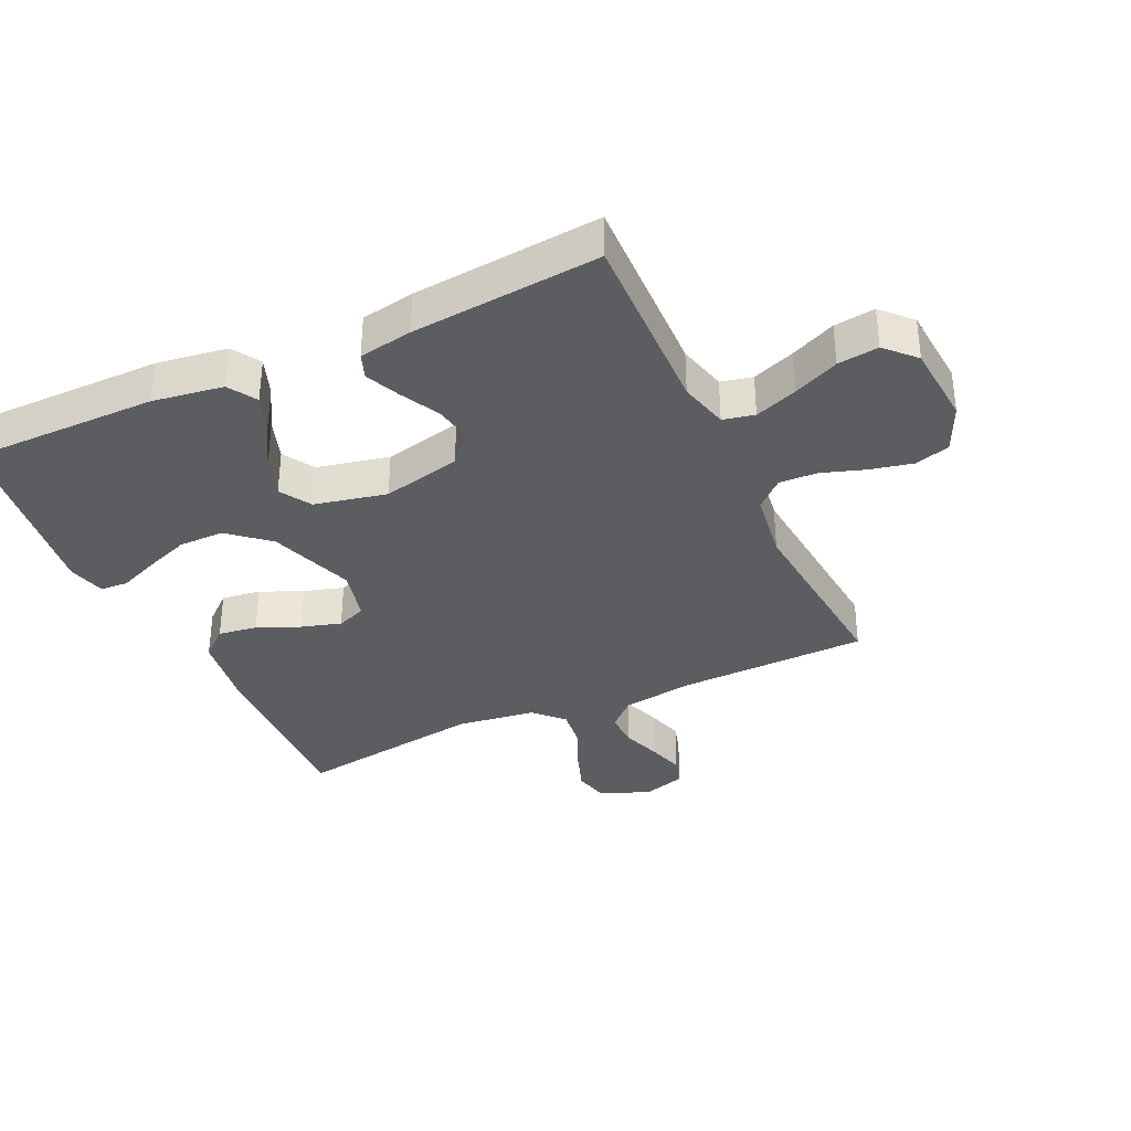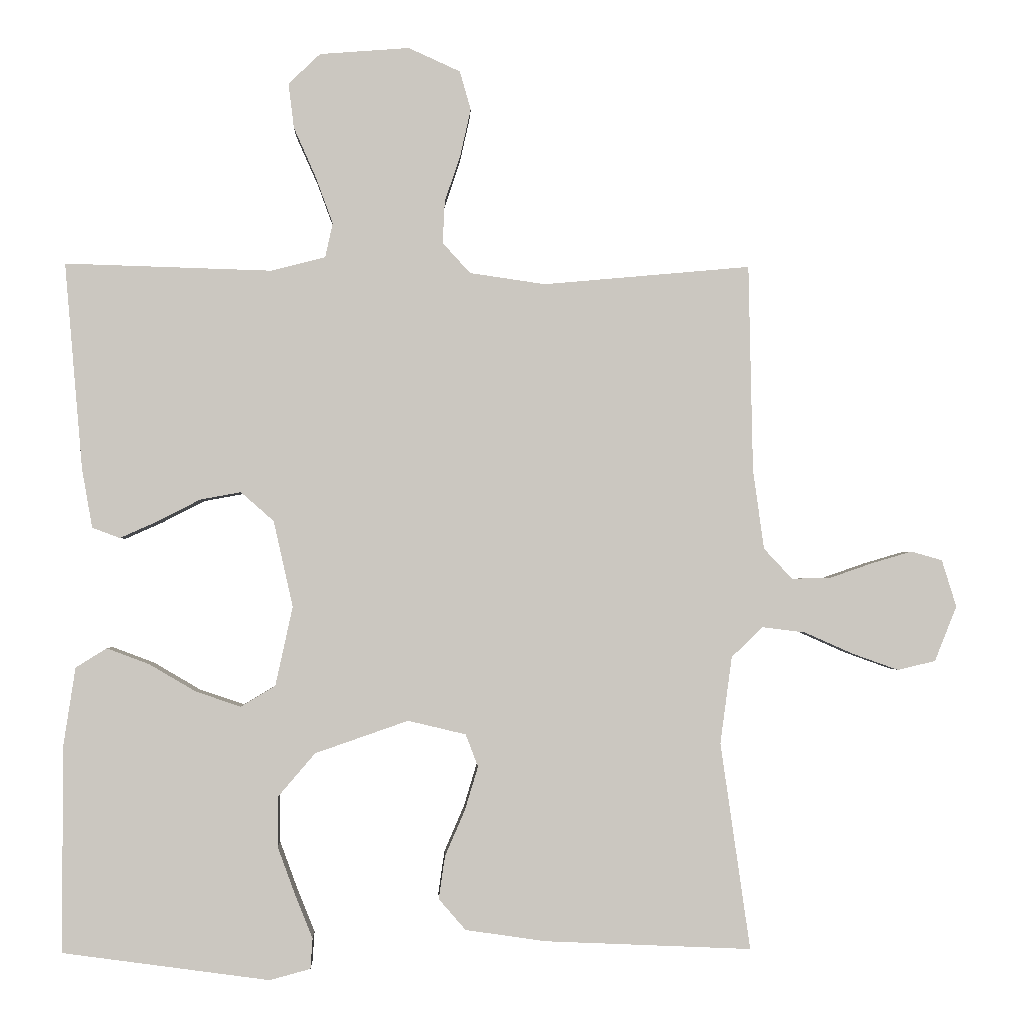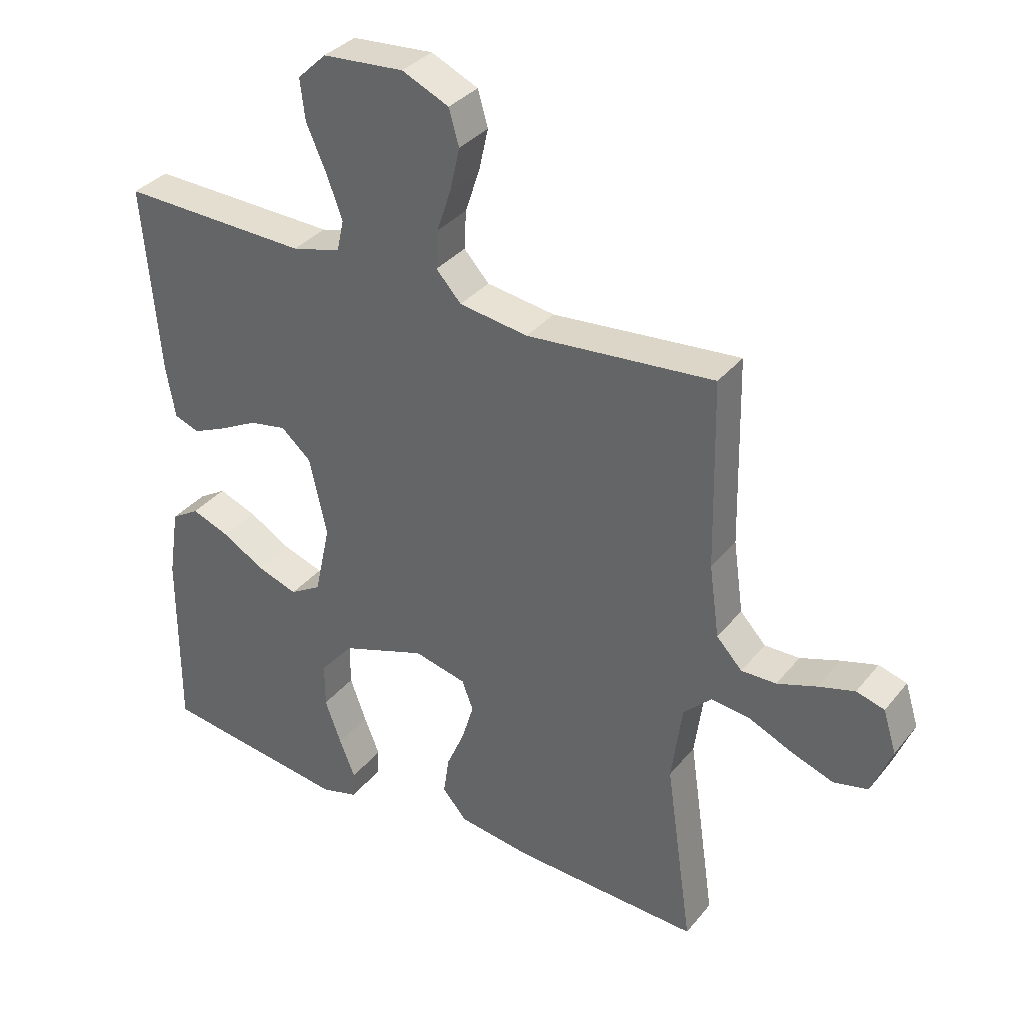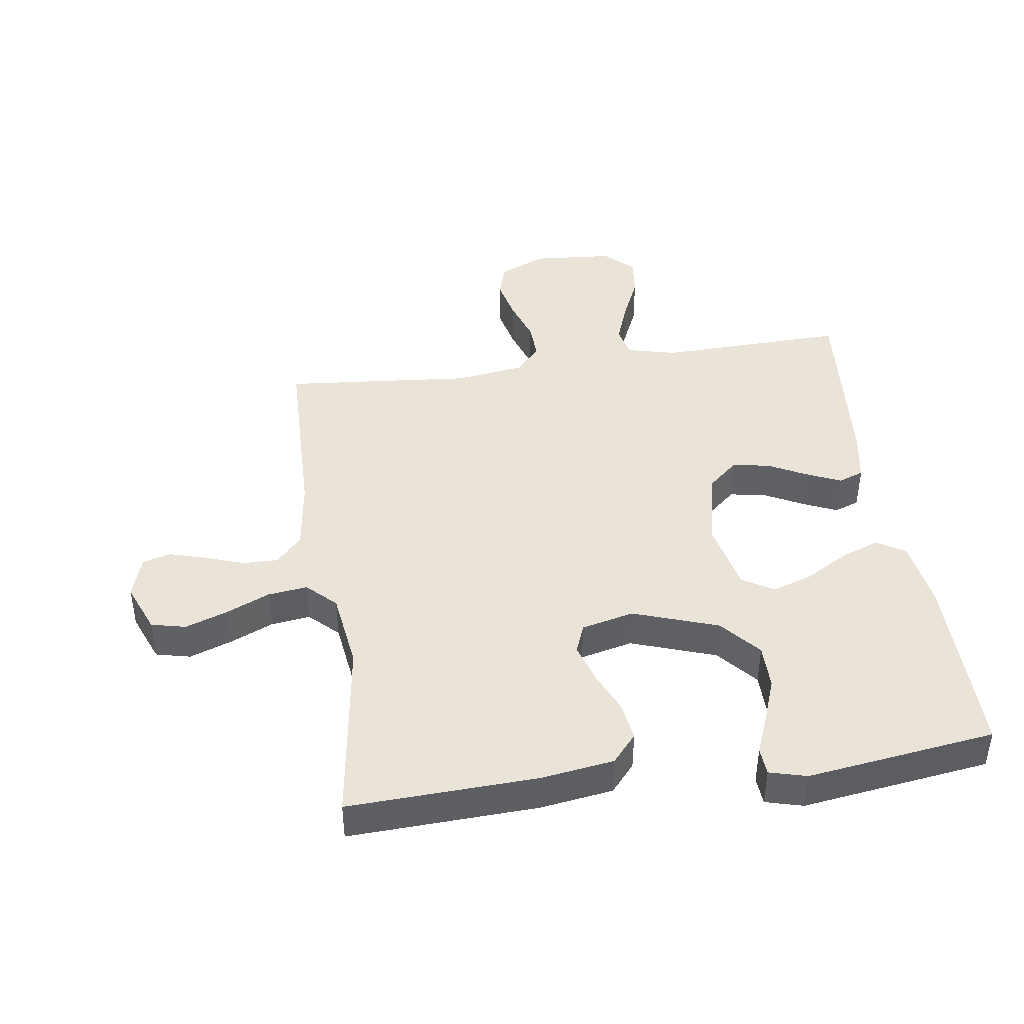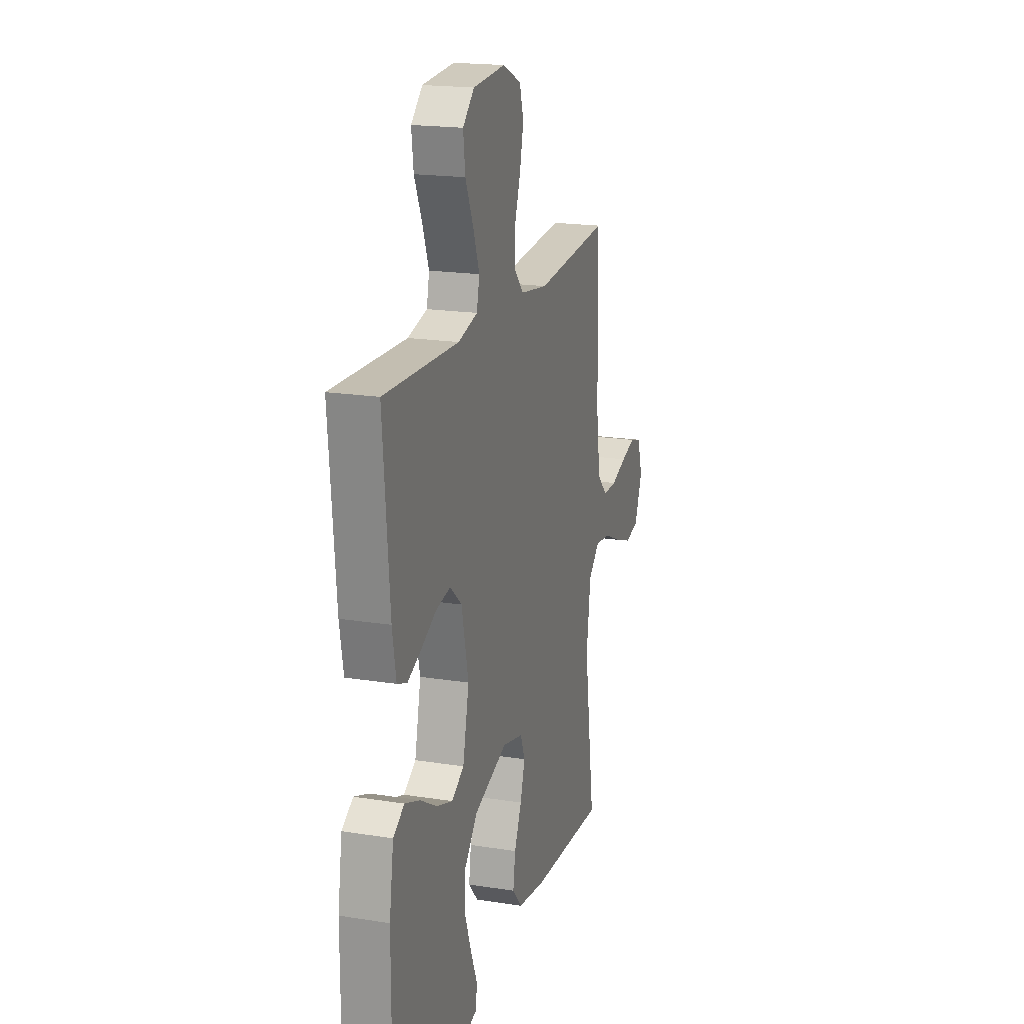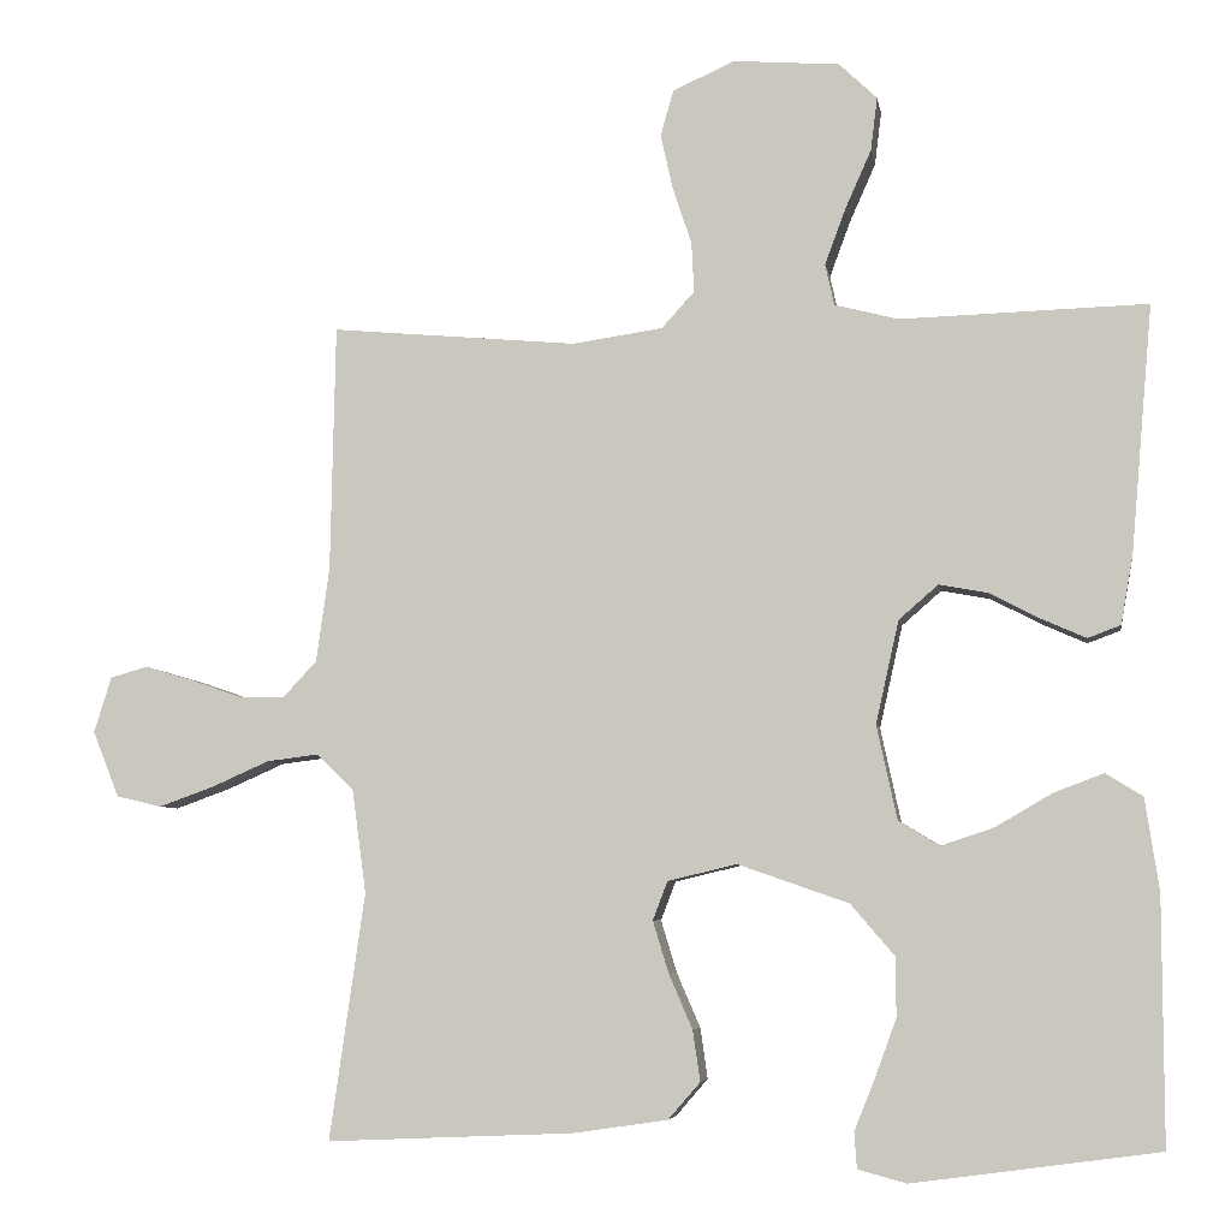
<metadata>
{"format":"obj","ext":"obj","renderer":"f3d","projection":"perspective","resolution":1024,"background":"white","views":[{"elev":-35.4,"azim":-65.0,"up":"+Y"},{"elev":-1.6,"azim":-2.2,"up":"+Z"},{"elev":34.5,"azim":33.1,"up":"+Z"},{"elev":42.8,"azim":171.8,"up":"+Y"},{"elev":18.8,"azim":-73.1,"up":"+Z"},{"elev":-5.7,"azim":-170.9,"up":"+Z"}]}
</metadata>
<code>
v -0.5 0.07 -0.5
v -0.499 0.07 -0.2
v -0.482 0.07 -0.088
v -0.437 0.07 -0.06
v -0.376 0.07 -0.083
v -0.308 0.07 -0.123
v -0.243 0.07 -0.145
v -0.193 0.07 -0.115
v -0.168 0.07 0
v -0.196 0.07 0.125
v -0.244 0.07 0.167
v -0.303 0.07 0.156
v -0.365 0.07 0.124
v -0.419 0.07 0.1
v -0.459 0.07 0.115
v -0.474 0.07 0.2
v -0.5 0.07 0.5
v -0.2 0.07 0.491
v -0.122 0.07 0.511
v -0.111 0.07 0.561
v -0.136 0.07 0.629
v -0.168 0.07 0.701
v -0.176 0.07 0.766
v -0.13 0.07 0.81
v 0 0.07 0.82
v 0.075 0.07 0.786
v 0.091 0.07 0.73
v 0.076 0.07 0.663
v 0.053 0.07 0.594
v 0.05 0.07 0.533
v 0.09 0.07 0.489
v 0.2 0.07 0.473
v 0.5 0.07 0.5
v 0.506 0.07 0.2
v 0.522 0.07 0.085
v 0.563 0.07 0.041
v 0.619 0.07 0.042
v 0.682 0.07 0.064
v 0.74 0.07 0.081
v 0.785 0.07 0.068
v 0.806 0.07 0
v 0.774 0.07 -0.08
v 0.719 0.07 -0.093
v 0.652 0.07 -0.069
v 0.582 0.07 -0.038
v 0.519 0.07 -0.03
v 0.474 0.07 -0.074
v 0.457 0.07 -0.2
v 0.5 0.07 -0.5
v 0.2 0.07 -0.487
v 0.084 0.07 -0.47
v 0.045 0.07 -0.425
v 0.054 0.07 -0.363
v 0.083 0.07 -0.296
v 0.102 0.07 -0.233
v 0.084 0.07 -0.186
v 0 0.07 -0.166
v -0.135 0.07 -0.213
v -0.189 0.07 -0.276
v -0.189 0.07 -0.348
v -0.163 0.07 -0.419
v -0.138 0.07 -0.481
v -0.141 0.07 -0.525
v -0.2 0.07 -0.541
v -0.5 0 -0.5
v -0.499 0 -0.2
v -0.482 0 -0.088
v -0.437 0 -0.06
v -0.376 0 -0.083
v -0.308 0 -0.123
v -0.243 0 -0.145
v -0.193 0 -0.115
v -0.168 0 0
v -0.196 0 0.125
v -0.244 0 0.167
v -0.303 0 0.156
v -0.365 0 0.124
v -0.419 0 0.1
v -0.459 0 0.115
v -0.474 0 0.2
v -0.5 0 0.5
v -0.2 0 0.491
v -0.122 0 0.511
v -0.111 0 0.561
v -0.136 0 0.629
v -0.168 0 0.701
v -0.176 0 0.766
v -0.13 0 0.81
v 0 0 0.82
v 0.075 0 0.786
v 0.091 0 0.73
v 0.076 0 0.663
v 0.053 0 0.594
v 0.05 0 0.533
v 0.09 0 0.489
v 0.2 0 0.473
v 0.5 0 0.5
v 0.506 0 0.2
v 0.522 0 0.085
v 0.563 0 0.041
v 0.619 0 0.042
v 0.682 0 0.064
v 0.74 0 0.081
v 0.785 0 0.068
v 0.806 0 0
v 0.774 0 -0.08
v 0.719 0 -0.093
v 0.652 0 -0.069
v 0.582 0 -0.038
v 0.519 0 -0.03
v 0.474 0 -0.074
v 0.457 0 -0.2
v 0.5 0 -0.5
v 0.2 0 -0.487
v 0.084 0 -0.47
v 0.045 0 -0.425
v 0.054 0 -0.363
v 0.083 0 -0.296
v 0.102 0 -0.233
v 0.084 0 -0.186
v 0 0 -0.166
v -0.135 0 -0.213
v -0.189 0 -0.276
v -0.189 0 -0.348
v -0.163 0 -0.419
v -0.138 0 -0.481
v -0.141 0 -0.525
v -0.2 0 -0.541
f 61 62 63 64
f 60 61 64 1
f 59 60 1 2
f 58 59 2 3
f 51 52 53 54
f 51 54 55
f 48 49 50 51
f 47 48 51 55
f 46 47 55 56
f 42 43 44 45
f 40 41 42 45
f 40 45 46
f 37 38 39 40
f 37 40 46 56
f 32 33 34
f 31 32 34 35
f 26 27 28 29
f 24 25 26 29
f 24 29 30
f 21 22 23 24
f 20 21 24 30
f 19 20 30 31
f 15 16 17 18
f 12 13 14 15
f 12 15 18 19
f 3 4 5 6
f 3 6 7
f 58 3 7
f 57 58 7 8
f 36 37 56 57
f 36 57 8 9
f 35 36 9 10
f 31 35 10 11
f 11 12 19 31
f 128 127 126 125
f 65 128 125 124
f 66 65 124 123
f 67 66 123 122
f 118 117 116 115
f 119 118 115
f 115 114 113 112
f 119 115 112 111
f 120 119 111 110
f 109 108 107 106
f 109 106 105 104
f 110 109 104
f 104 103 102 101
f 120 110 104 101
f 98 97 96
f 99 98 96 95
f 93 92 91 90
f 93 90 89 88
f 94 93 88
f 88 87 86 85
f 94 88 85 84
f 95 94 84 83
f 82 81 80 79
f 79 78 77 76
f 83 82 79 76
f 70 69 68 67
f 71 70 67
f 71 67 122
f 72 71 122 121
f 121 120 101 100
f 73 72 121 100
f 74 73 100 99
f 75 74 99 95
f 95 83 76 75
f 1 65 66 2
f 2 66 67 3
f 3 67 68 4
f 4 68 69 5
f 5 69 70 6
f 6 70 71 7
f 7 71 72 8
f 8 72 73 9
f 9 73 74 10
f 10 74 75 11
f 11 75 76 12
f 12 76 77 13
f 13 77 78 14
f 14 78 79 15
f 15 79 80 16
f 16 80 81 17
f 17 81 82 18
f 18 82 83 19
f 19 83 84 20
f 20 84 85 21
f 21 85 86 22
f 22 86 87 23
f 23 87 88 24
f 24 88 89 25
f 25 89 90 26
f 26 90 91 27
f 27 91 92 28
f 28 92 93 29
f 29 93 94 30
f 30 94 95 31
f 31 95 96 32
f 32 96 97 33
f 33 97 98 34
f 34 98 99 35
f 35 99 100 36
f 36 100 101 37
f 37 101 102 38
f 38 102 103 39
f 39 103 104 40
f 40 104 105 41
f 41 105 106 42
f 42 106 107 43
f 43 107 108 44
f 44 108 109 45
f 45 109 110 46
f 46 110 111 47
f 47 111 112 48
f 48 112 113 49
f 49 113 114 50
f 50 114 115 51
f 51 115 116 52
f 52 116 117 53
f 53 117 118 54
f 54 118 119 55
f 55 119 120 56
f 56 120 121 57
f 57 121 122 58
f 58 122 123 59
f 59 123 124 60
f 60 124 125 61
f 61 125 126 62
f 62 126 127 63
f 63 127 128 64
f 64 128 65 1

</code>
